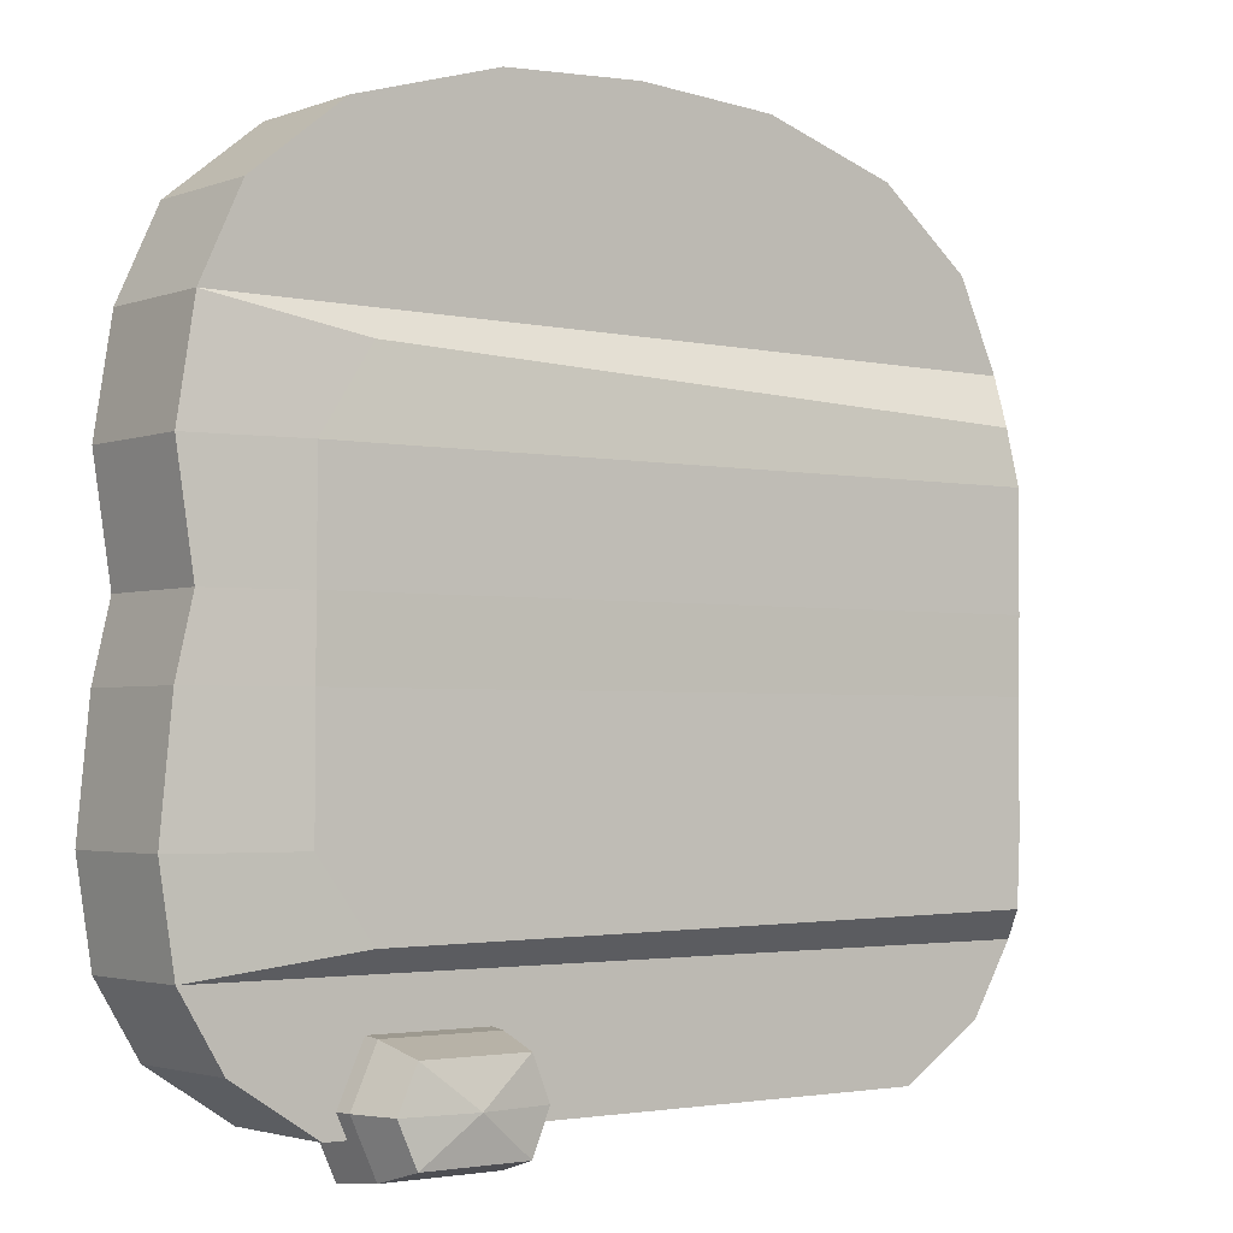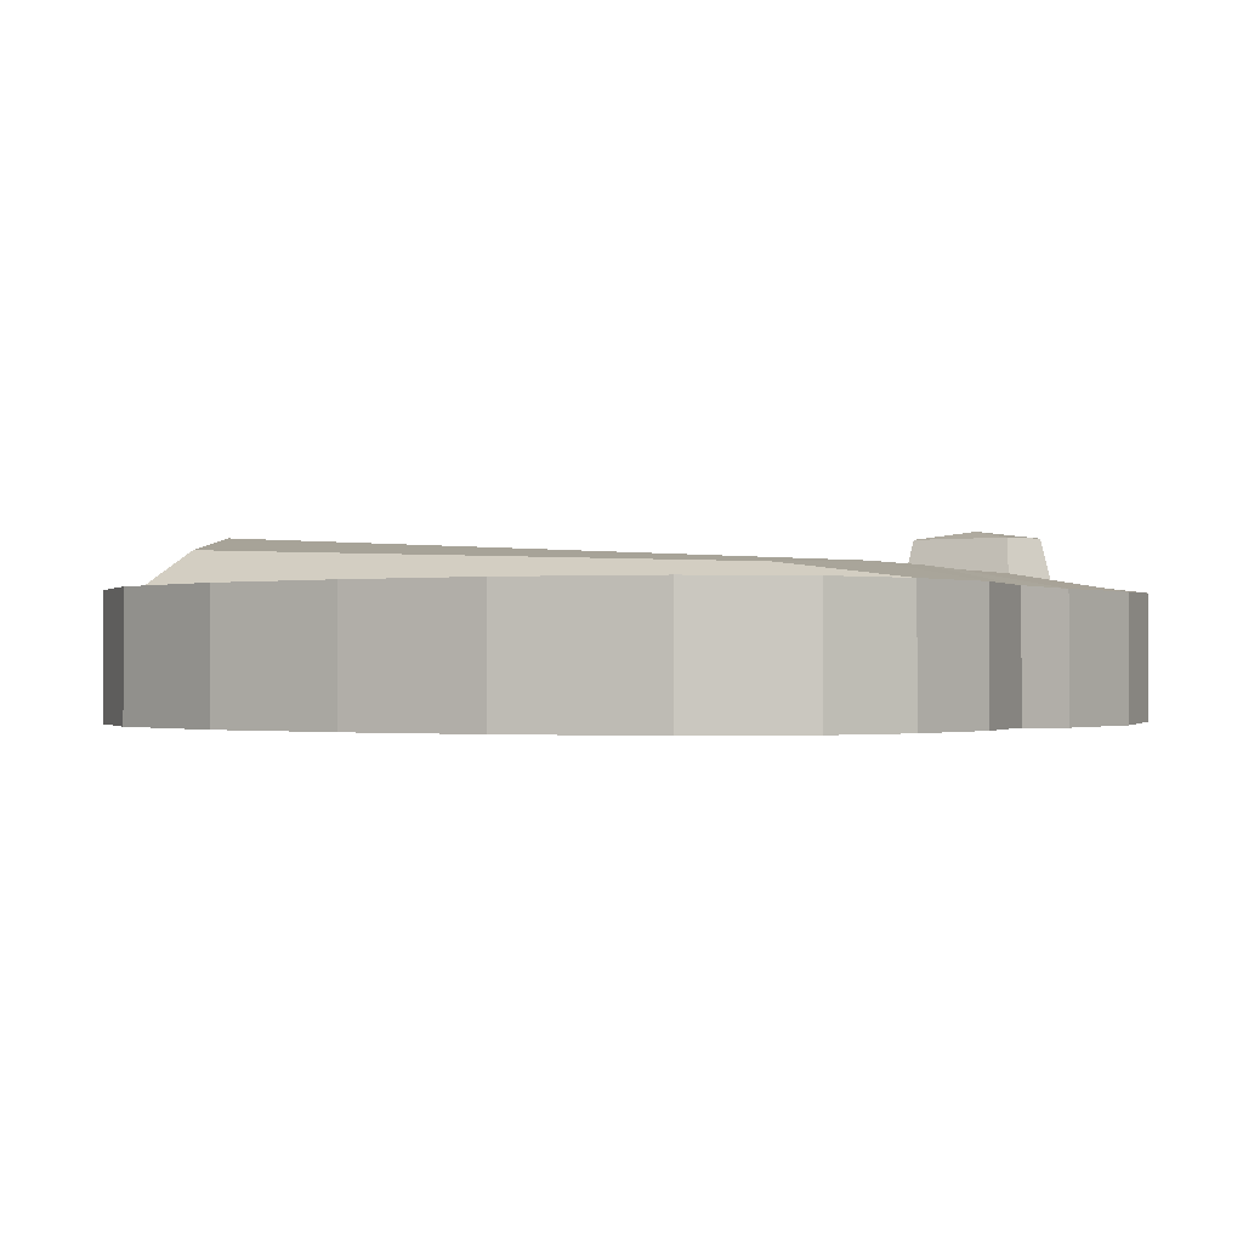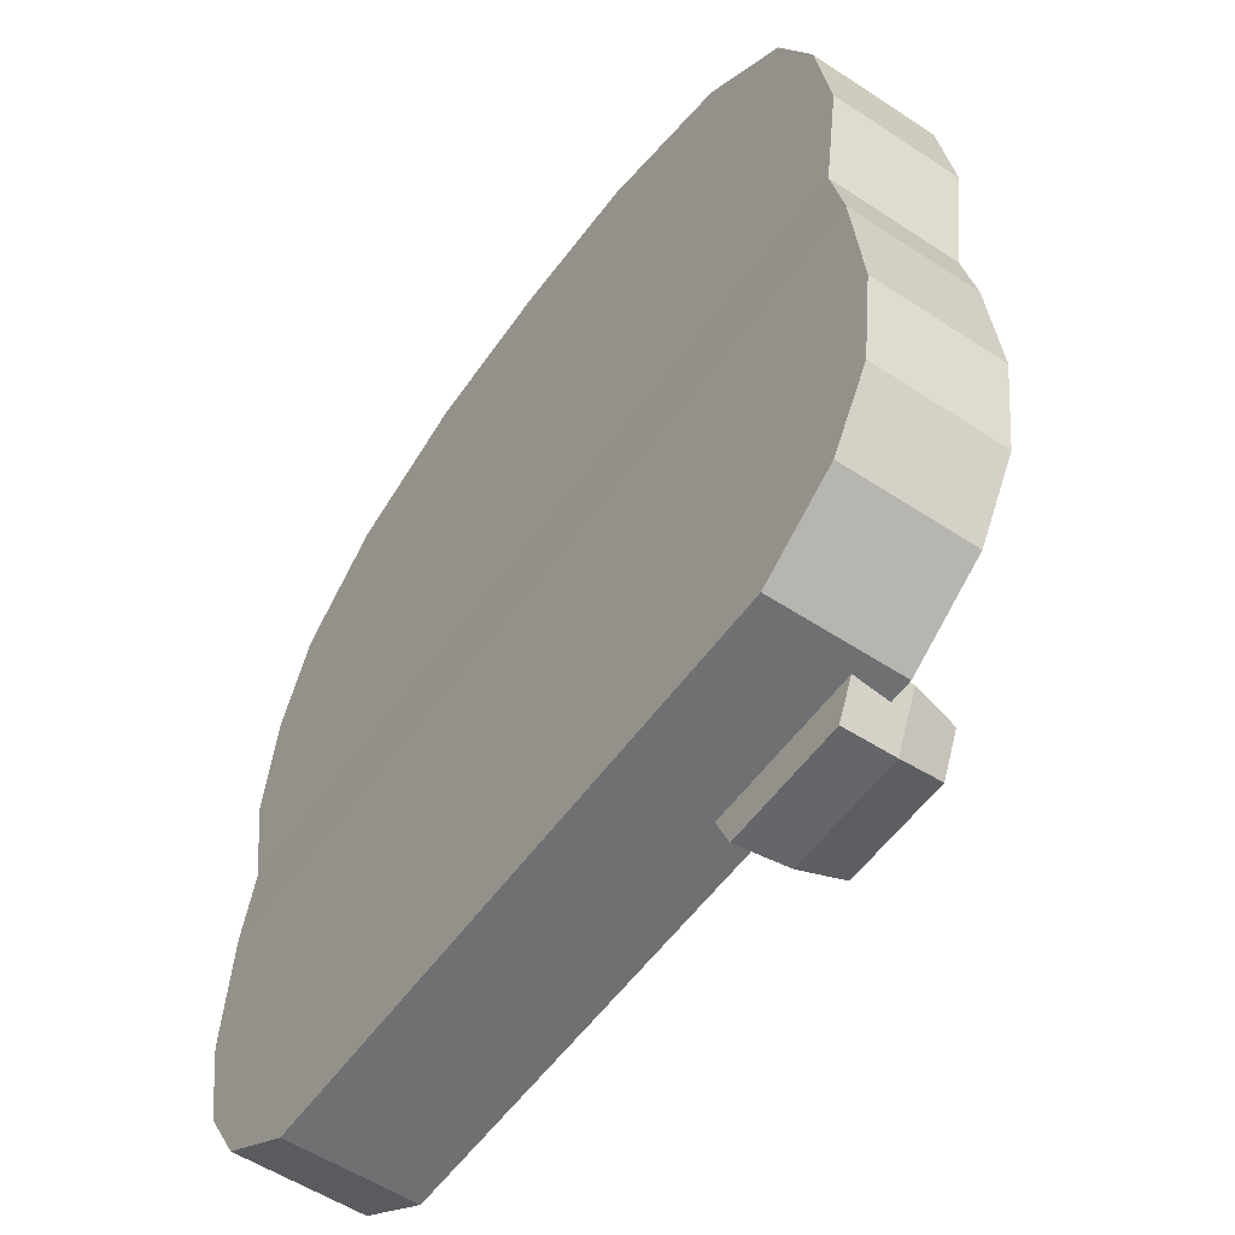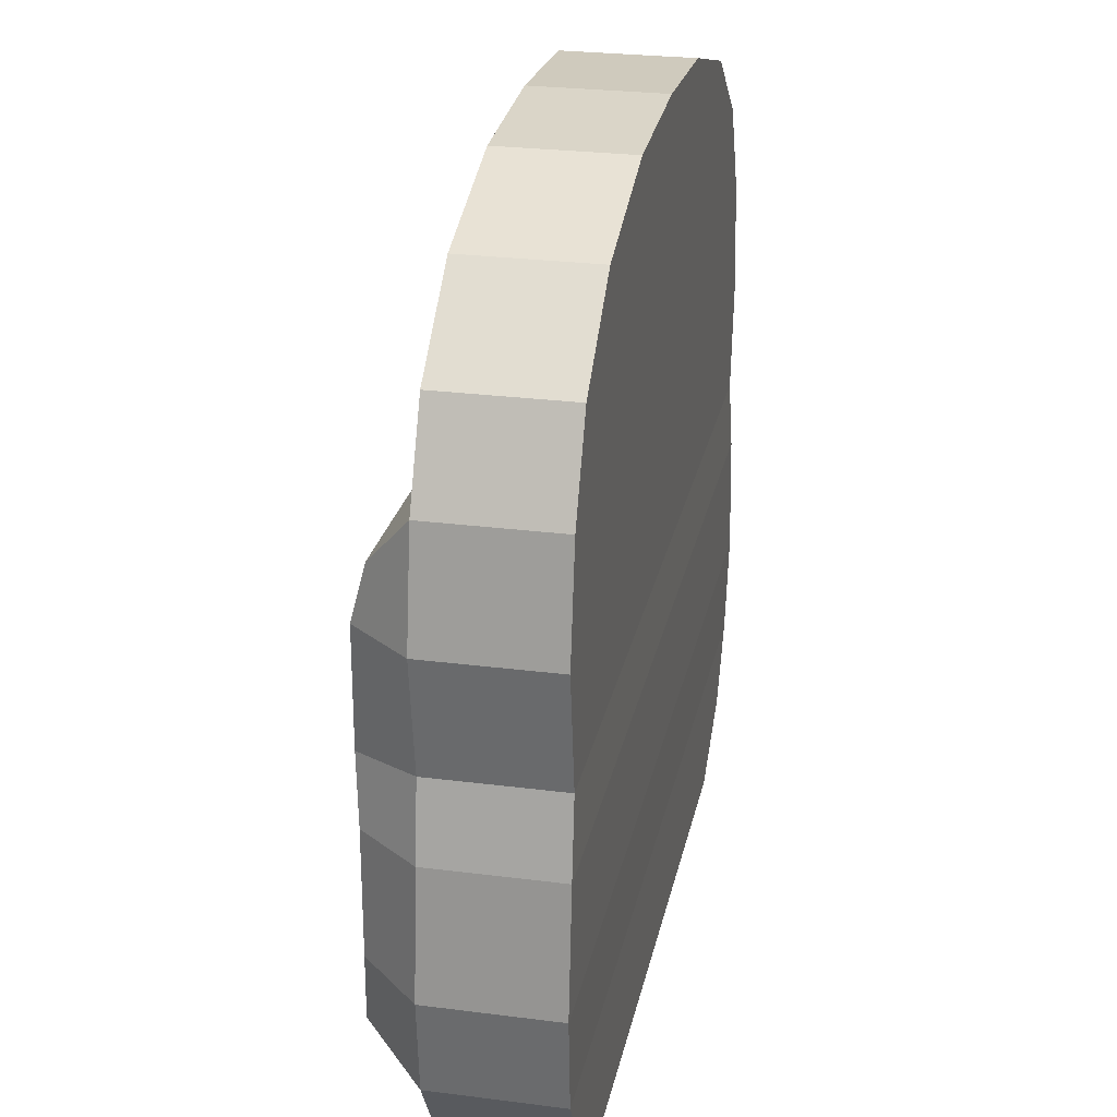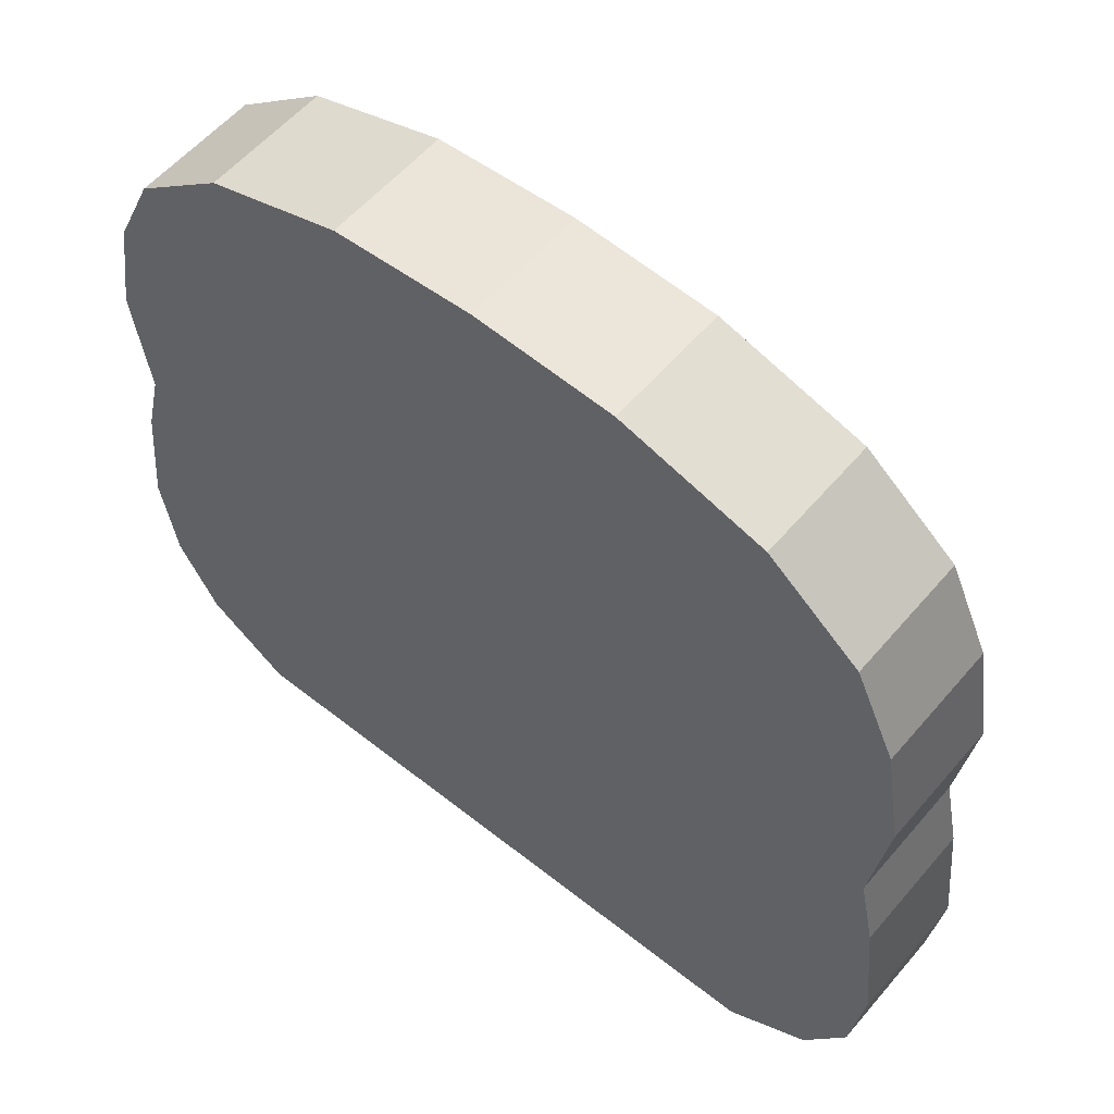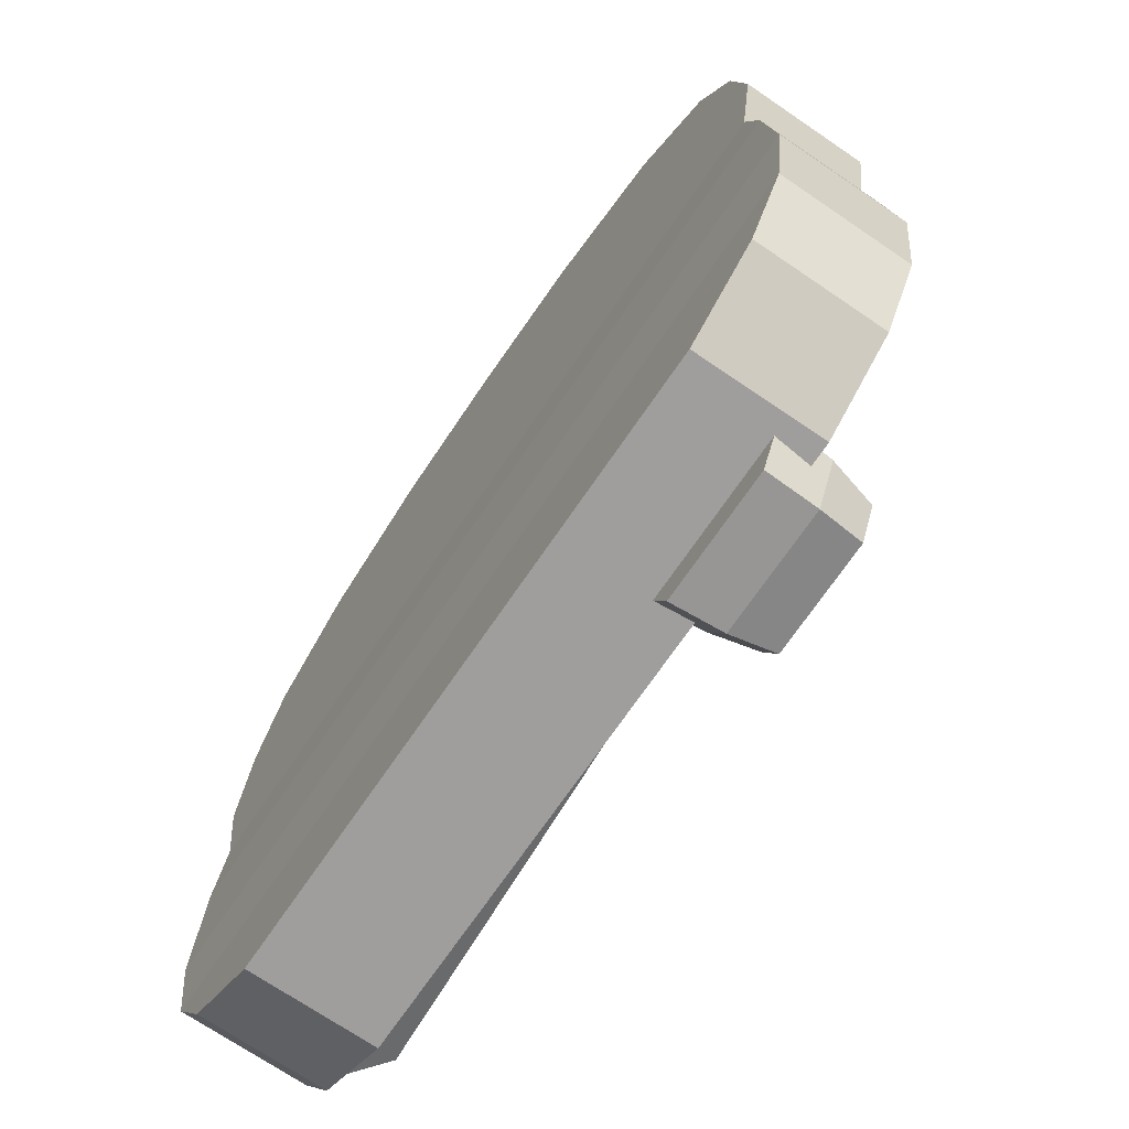
<metadata>
{"format":"obj","ext":"obj","renderer":"f3d","projection":"perspective","resolution":1024,"background":"white","views":[{"elev":-2.6,"azim":-38.4,"up":"+Y"},{"elev":-1.0,"azim":-148.9,"up":"+Z"},{"elev":-54.9,"azim":-124.9,"up":"+Y"},{"elev":26.2,"azim":101.5,"up":"+Y"},{"elev":56.4,"azim":-140.3,"up":"+Y"},{"elev":-70.9,"azim":-124.3,"up":"+Y"}]}
</metadata>
<code>
g board_col
v -0.1655 -0.3709 0.1237
v -0.2226 -0.4155 0.1336
v -0.2795 -0.3709 0.1237
v -0.2795 -0.3709 0.1237
v -0.2226 -0.4155 0.1336
v -0.3001 -0.4155 0.1237
v -0.3001 -0.4155 0.1237
v -0.2226 -0.4155 0.1336
v -0.2795 -0.46 0.1237
v -0.2795 -0.46 0.1237
v -0.2226 -0.4155 0.1336
v -0.1655 -0.46 0.1237
v -0.1655 -0.46 0.1237
v -0.2226 -0.4155 0.1336
v -0.1469 -0.4155 0.1237
v -0.1469 -0.4155 0.1237
v -0.2226 -0.4155 0.1336
v -0.1655 -0.3709 0.1237
v 0.004417 0.4732 0.05747
v 0.1574 0.464 0.05747
v -0.1485 0.464 0.05747
v 0.1574 0.464 0.05747
v 0.3044 0.4181 0.05747
v -0.3057 0.4181 0.05747
v 0.004417 0.4732 -0.07743
v -0.1485 0.464 -0.07743
v 0.1574 0.464 -0.07743
v -0.3057 0.4181 -0.07743
v 0.3044 0.4181 -0.07742
v -0.1485 0.464 -0.07743
v -0.1572 -0.351 0.0185
v -0.1598 -0.3571 0.07499
v -0.2859 -0.3571 0.07499
v -0.2887 -0.351 0.0185
v -0.2887 -0.351 0.0185
v -0.2859 -0.3571 0.07499
v -0.3129 -0.4155 0.07499
v -0.3185 -0.4155 0.0185
v -0.3185 -0.4155 0.0185
v -0.3129 -0.4155 0.07499
v -0.2859 -0.4739 0.07499
v -0.2887 -0.48 0.0185
v -0.2887 -0.48 0.0185
v -0.2859 -0.4739 0.07499
v -0.1598 -0.4739 0.07499
v -0.1572 -0.48 0.0185
v -0.1572 -0.48 0.0185
v -0.1598 -0.4739 0.07499
v -0.1353 -0.4155 0.07499
v -0.1301 -0.4155 0.0185
v -0.1301 -0.4155 0.0185
v -0.1353 -0.4155 0.07499
v -0.1598 -0.3571 0.07499
v -0.1572 -0.351 0.0185
v -0.1598 -0.3571 0.07499
v -0.1655 -0.3709 0.1237
v -0.2795 -0.3709 0.1237
v -0.2859 -0.3571 0.07499
v -0.2859 -0.3571 0.07499
v -0.2795 -0.3709 0.1237
v -0.3001 -0.4155 0.1237
v -0.3129 -0.4155 0.07499
v -0.3129 -0.4155 0.07499
v -0.3001 -0.4155 0.1237
v -0.2795 -0.46 0.1237
v -0.2859 -0.4739 0.07499
v -0.2859 -0.4739 0.07499
v -0.2795 -0.46 0.1237
v -0.1655 -0.46 0.1237
v -0.1598 -0.4739 0.07499
v -0.1598 -0.4739 0.07499
v -0.1655 -0.46 0.1237
v -0.1469 -0.4155 0.1237
v -0.1353 -0.4155 0.07499
v -0.1353 -0.4155 0.07499
v -0.1469 -0.4155 0.1237
v -0.1655 -0.3709 0.1237
v -0.1598 -0.3571 0.07499
v -0.2887 -0.351 0.0185
v -0.1301 -0.4155 0.0185
v -0.1572 -0.351 0.0185
v -0.1572 -0.48 0.0185
v -0.2887 -0.48 0.0185
v -0.3185 -0.4155 0.0185
v -0.4181 -0.3812 -0.07743
v -0.4181 -0.3812 0.05747
v -0.3277 -0.4392 0.05747
v -0.3277 -0.4392 -0.07742
v -0.4664 -0.07147 -0.07895
v -0.4664 -0.07147 0.05594
v -0.4795 -0.2035 0.05594
v -0.4795 -0.2035 -0.07895
v -0.4795 -0.2035 -0.07895
v -0.4795 -0.2035 0.05594
v -0.464 -0.306 0.05746
v -0.464 -0.306 -0.07743
v -0.464 -0.306 -0.07743
v -0.464 -0.306 0.05746
v -0.4181 -0.3812 0.05747
v -0.4181 -0.3812 -0.07743
v -0.3057 0.4181 -0.07743
v -0.3057 0.4181 0.05747
v -0.4053 0.3386 0.05746
v -0.4053 0.3386 -0.07743
v -0.449 0.006402 -0.07743
v -0.449 0.006402 0.05746
v -0.4664 -0.07147 0.05594
v -0.4664 -0.07147 -0.07895
v -0.4679 0.1284 -0.07743
v -0.4679 0.1284 0.05746
v -0.449 0.006402 0.05746
v -0.449 0.006402 -0.07743
v -0.4492 0.244 -0.07743
v -0.4492 0.244 0.05746
v -0.4679 0.1284 0.05746
v -0.4679 0.1284 -0.07743
v -0.4053 0.3386 -0.07743
v -0.4053 0.3386 0.05746
v -0.4492 0.244 0.05746
v -0.4492 0.244 -0.07743
v -0.1485 0.464 -0.07743
v -0.1485 0.464 0.05747
v -0.3057 0.4181 0.05747
v -0.3057 0.4181 -0.07743
v 0.3263 -0.4392 -0.07743
v 0.3263 -0.4392 0.05747
v 0.4168 -0.3812 0.05748
v 0.4168 -0.3812 -0.07742
v 0.404 0.3386 -0.07742
v 0.404 0.3386 0.05748
v 0.3044 0.4181 0.05747
v 0.3044 0.4181 -0.07742
v 0.4477 0.006402 -0.07742
v 0.4477 0.006402 0.05748
v 0.4666 0.1284 0.05748
v 0.4666 0.1284 -0.07742
v 0.4666 0.1284 -0.07742
v 0.4666 0.1284 0.05748
v 0.4479 0.244 0.05748
v 0.4479 0.244 -0.07742
v 0.4479 0.244 -0.07742
v 0.4479 0.244 0.05748
v 0.404 0.3386 0.05748
v 0.404 0.3386 -0.07742
v 0.4627 -0.306 -0.07742
v 0.4627 -0.306 0.05748
v 0.4782 -0.2035 0.05596
v 0.4782 -0.2035 -0.07894
v 0.3044 0.4181 -0.07742
v 0.3044 0.4181 0.05747
v 0.1574 0.464 0.05747
v 0.1574 0.464 -0.07743
v 0.4168 -0.3812 -0.07742
v 0.4168 -0.3812 0.05748
v 0.4627 -0.306 0.05748
v 0.4627 -0.306 -0.07742
v 0.4782 -0.2035 -0.07894
v 0.4782 -0.2035 0.05596
v 0.4651 -0.07147 0.05596
v 0.4651 -0.07147 -0.07894
v 0.4651 -0.07147 -0.07894
v 0.4651 -0.07147 0.05596
v 0.4477 0.006402 0.05748
v 0.4477 0.006402 -0.07742
v 0.004417 0.4732 -0.07743
v 0.004417 0.4732 0.05747
v -0.1485 0.464 0.05747
v -0.1485 0.464 -0.07743
v 0.1574 0.464 -0.07743
v 0.1574 0.464 0.05747
v 0.004417 0.4732 0.05747
v 0.004417 0.4732 -0.07743
v -0.3057 0.4181 0.05747
v 0.3044 0.4181 0.05747
v 0.404 0.3386 0.05748
v -0.4053 0.3386 0.05746
v -0.4053 0.3386 0.05746
v 0.404 0.3386 0.05748
v 0.4479 0.244 0.05748
v -0.4492 0.244 0.05746
v -0.2912 0.2148 0.07623
v 0.4166 0.187 0.1042
v 0.4166 0.1284 0.1193
v -0.3488 0.1284 0.07883
v -0.3488 0.1284 0.07883
v 0.4166 0.1284 0.1193
v 0.4166 0.006402 0.1193
v -0.3488 0.006402 0.07883
v -0.3488 0.006402 0.07883
v 0.4166 0.006402 0.1193
v 0.4166 -0.07147 0.1177
v -0.3488 -0.07147 0.07731
v -0.3488 -0.07147 0.07731
v 0.4166 -0.07147 0.1177
v 0.4166 -0.2035 0.1177
v -0.3488 -0.2035 0.07731
v -0.3488 -0.2035 0.07731
v 0.4166 -0.2035 0.1177
v 0.4116 -0.2729 0.1193
v -0.2908 -0.2837 0.07883
v -0.464 -0.306 0.05746
v 0.4627 -0.306 0.05748
v 0.4168 -0.3812 0.05748
v -0.4181 -0.3812 0.05747
v -0.4181 -0.3812 0.05747
v 0.4168 -0.3812 0.05748
v 0.3263 -0.4392 0.05747
v -0.3277 -0.4392 0.05747
v -0.3277 -0.4392 -0.07742
v 0.3263 -0.4392 -0.07743
v 0.4168 -0.3812 -0.07742
v -0.4181 -0.3812 -0.07743
v -0.4181 -0.3812 -0.07743
v 0.4168 -0.3812 -0.07742
v 0.4627 -0.306 -0.07742
v -0.464 -0.306 -0.07743
v -0.464 -0.306 -0.07743
v 0.4627 -0.306 -0.07742
v 0.4782 -0.2035 -0.07894
v -0.4795 -0.2035 -0.07895
v -0.4795 -0.2035 -0.07895
v 0.4782 -0.2035 -0.07894
v 0.4651 -0.07147 -0.07894
v -0.4664 -0.07147 -0.07895
v -0.4664 -0.07147 -0.07895
v 0.4651 -0.07147 -0.07894
v 0.4477 0.006402 -0.07742
v -0.449 0.006402 -0.07743
v -0.449 0.006402 -0.07743
v 0.4477 0.006402 -0.07742
v 0.4666 0.1284 -0.07742
v -0.4679 0.1284 -0.07743
v -0.4679 0.1284 -0.07743
v 0.4666 0.1284 -0.07742
v 0.4479 0.244 -0.07742
v -0.4492 0.244 -0.07743
v -0.4492 0.244 -0.07743
v 0.4479 0.244 -0.07742
v 0.404 0.3386 -0.07742
v -0.4053 0.3386 -0.07743
v -0.4053 0.3386 -0.07743
v 0.404 0.3386 -0.07742
v 0.3044 0.4181 -0.07742
v -0.3057 0.4181 -0.07743
v -0.4492 0.244 0.05746
v -0.2912 0.2148 0.07623
v -0.3488 0.1284 0.07883
v -0.4679 0.1284 0.05746
v 0.4666 0.1284 0.05748
v 0.4166 0.1284 0.1193
v 0.4166 0.187 0.1042
v 0.4479 0.244 0.05748
v 0.4479 0.244 0.05748
v 0.4166 0.187 0.1042
v -0.2912 0.2148 0.07623
v -0.4492 0.244 0.05746
v -0.4679 0.1284 0.05746
v -0.3488 0.1284 0.07883
v -0.3488 0.006402 0.07883
v -0.449 0.006402 0.05746
v 0.4477 0.006402 0.05748
v 0.4166 0.006402 0.1193
v 0.4166 0.1284 0.1193
v 0.4666 0.1284 0.05748
v -0.449 0.006402 0.05746
v -0.3488 0.006402 0.07883
v -0.3488 -0.07147 0.07731
v -0.4664 -0.07147 0.05594
v 0.4651 -0.07147 0.05596
v 0.4166 -0.07147 0.1177
v 0.4166 0.006402 0.1193
v 0.4477 0.006402 0.05748
v -0.4664 -0.07147 0.05594
v -0.3488 -0.07147 0.07731
v -0.3488 -0.2035 0.07731
v -0.4795 -0.2035 0.05594
v 0.4782 -0.2035 0.05596
v 0.4166 -0.2035 0.1177
v 0.4166 -0.07147 0.1177
v 0.4651 -0.07147 0.05596
v -0.4795 -0.2035 0.05594
v -0.3488 -0.2035 0.07731
v -0.2908 -0.2837 0.07883
v -0.464 -0.306 0.05746
v -0.464 -0.306 0.05746
v -0.2908 -0.2837 0.07883
v 0.4116 -0.2729 0.1193
v 0.4627 -0.306 0.05748
v 0.4627 -0.306 0.05748
v 0.4116 -0.2729 0.1193
v 0.4166 -0.2035 0.1177
v 0.4782 -0.2035 0.05596
v -0.3277 -0.4392 0.05747
v 0.3263 -0.4392 0.05747
v 0.3263 -0.4392 -0.07743
v -0.3277 -0.4392 -0.07742
g board_col_0
f 3 2 1
f 6 5 4
f 9 8 7
f 12 11 10
f 15 14 13
f 18 17 16
f 21 20 19
f 23 22 21
f 24 23 21
f 27 26 25
f 27 29 28
f 30 27 28
f 33 32 31
f 34 33 31
f 37 36 35
f 38 37 35
f 41 40 39
f 42 41 39
f 45 44 43
f 46 45 43
f 49 48 47
f 50 49 47
f 53 52 51
f 54 53 51
f 57 56 55
f 58 57 55
f 61 60 59
f 62 61 59
f 65 64 63
f 66 65 63
f 69 68 67
f 70 69 67
f 73 72 71
f 74 73 71
f 77 76 75
f 78 77 75
f 81 80 79
f 80 82 79
f 82 83 79
f 83 84 79
f 87 86 85
f 88 87 85
f 91 90 89
f 92 91 89
f 95 94 93
f 96 95 93
f 99 98 97
f 100 99 97
f 103 102 101
f 104 103 101
f 107 106 105
f 108 107 105
f 111 110 109
f 112 111 109
f 115 114 113
f 116 115 113
f 119 118 117
f 120 119 117
f 123 122 121
f 124 123 121
f 127 126 125
f 128 127 125
f 131 130 129
f 132 131 129
f 135 134 133
f 136 135 133
f 139 138 137
f 140 139 137
f 143 142 141
f 144 143 141
f 147 146 145
f 148 147 145
f 151 150 149
f 152 151 149
f 155 154 153
f 156 155 153
f 159 158 157
f 160 159 157
f 163 162 161
f 164 163 161
f 167 166 165
f 168 167 165
f 171 170 169
f 172 171 169
f 175 174 173
f 176 175 173
f 179 178 177
f 180 179 177
f 183 182 181
f 184 183 181
f 187 186 185
f 188 187 185
f 191 190 189
f 192 191 189
f 195 194 193
f 196 195 193
f 199 198 197
f 200 199 197
f 203 202 201
f 204 203 201
f 207 206 205
f 208 207 205
f 211 210 209
f 212 211 209
f 215 214 213
f 216 215 213
f 219 218 217
f 220 219 217
f 223 222 221
f 224 223 221
f 227 226 225
f 228 227 225
f 231 230 229
f 232 231 229
f 235 234 233
f 236 235 233
f 239 238 237
f 240 239 237
f 243 242 241
f 244 243 241
f 247 246 245
f 248 247 245
f 251 250 249
f 252 251 249
f 255 254 253
f 256 255 253
f 259 258 257
f 260 259 257
f 263 262 261
f 264 263 261
f 267 266 265
f 268 267 265
f 271 270 269
f 272 271 269
f 275 274 273
f 276 275 273
f 279 278 277
f 280 279 277
f 283 282 281
f 284 283 281
f 287 286 285
f 288 287 285
f 291 290 289
f 292 291 289
f 295 294 293
f 296 295 293

</code>
